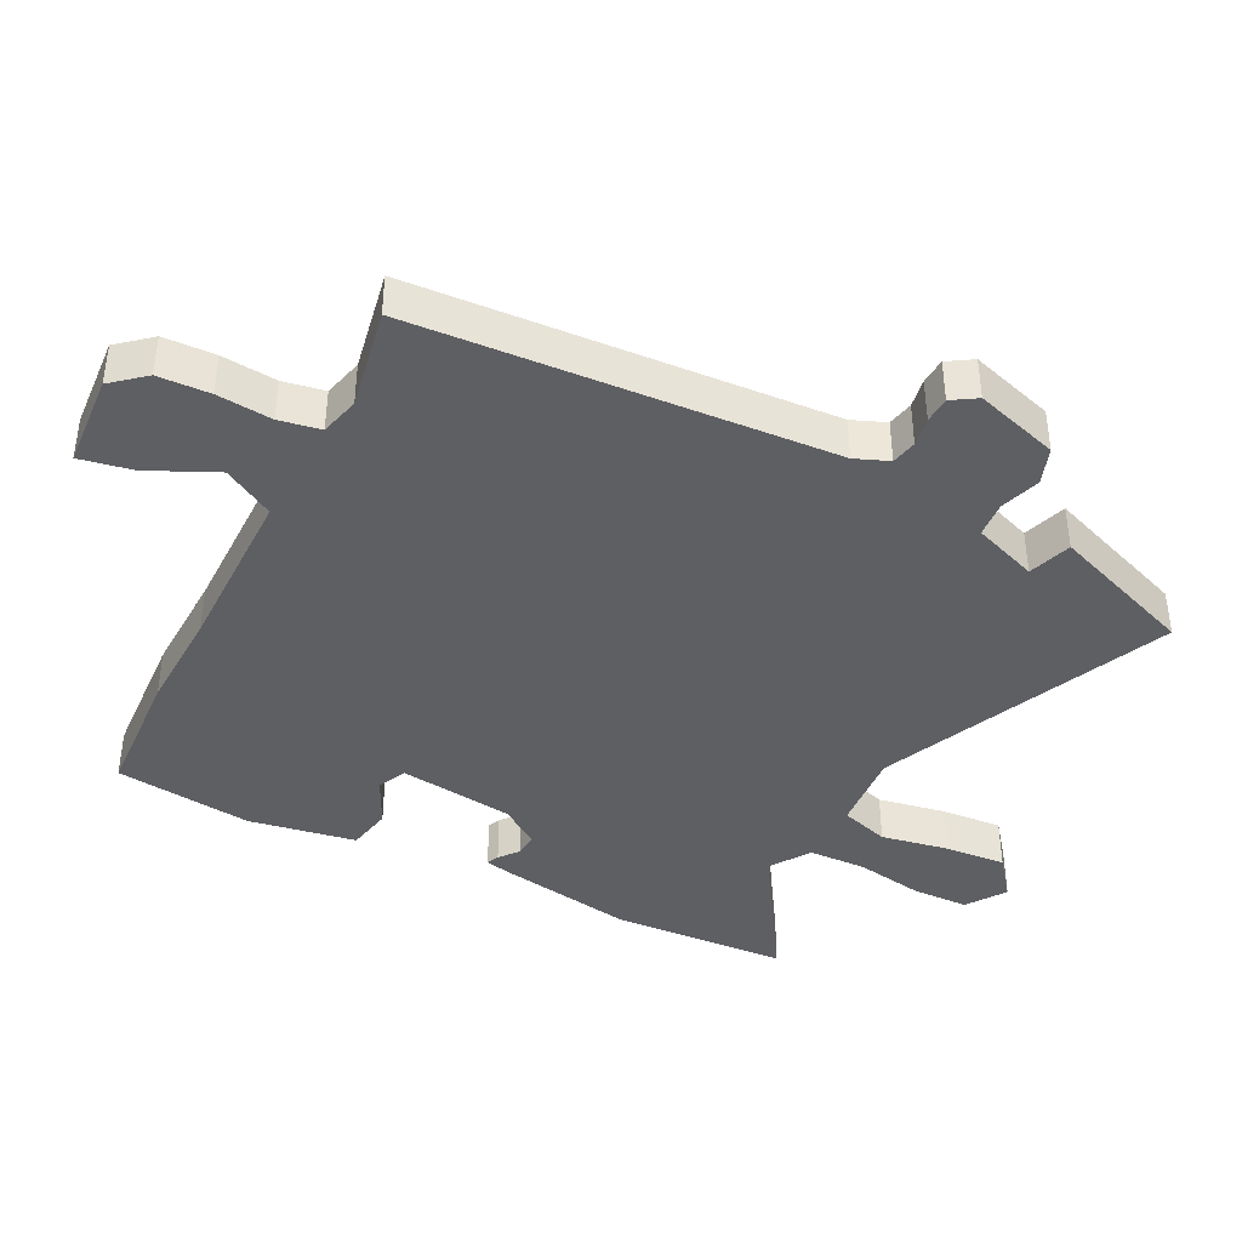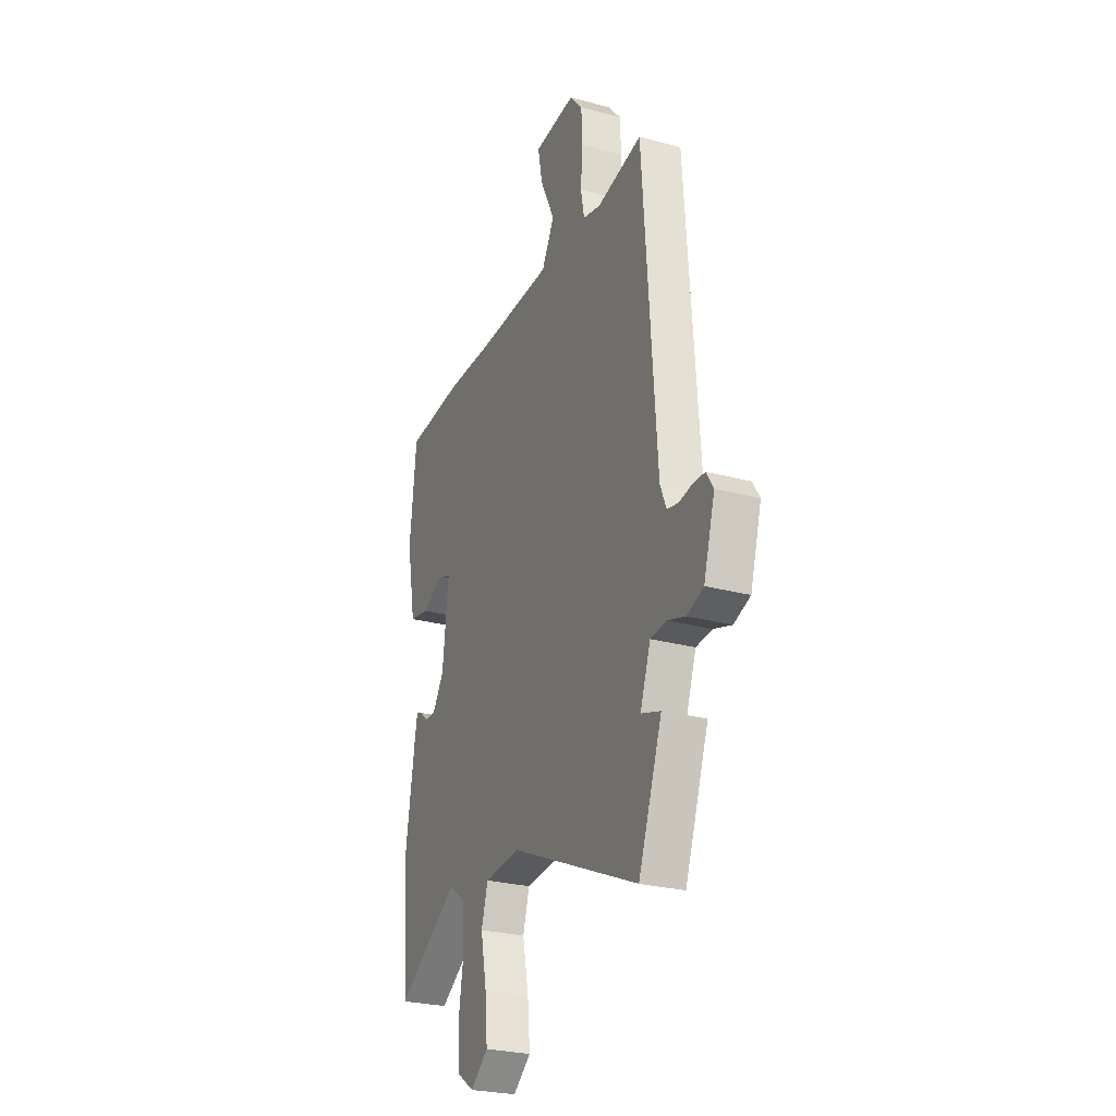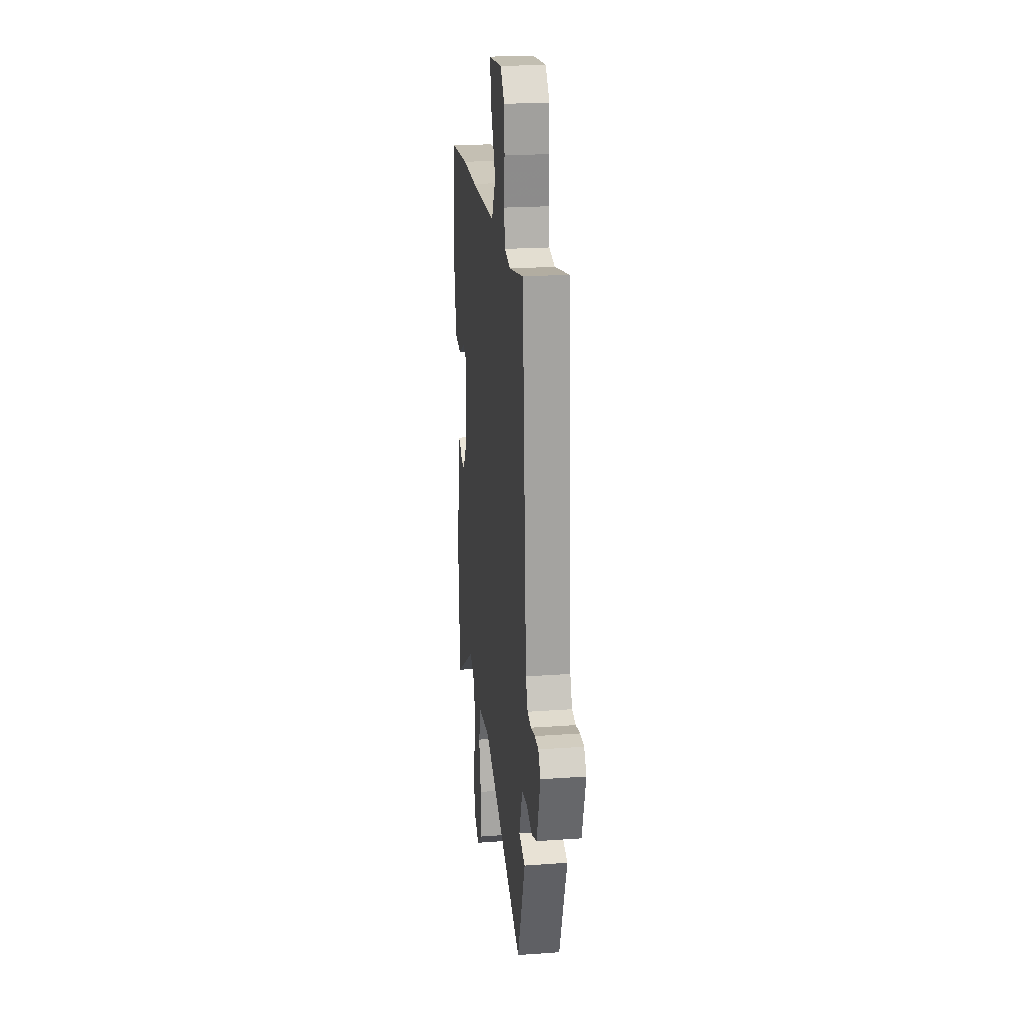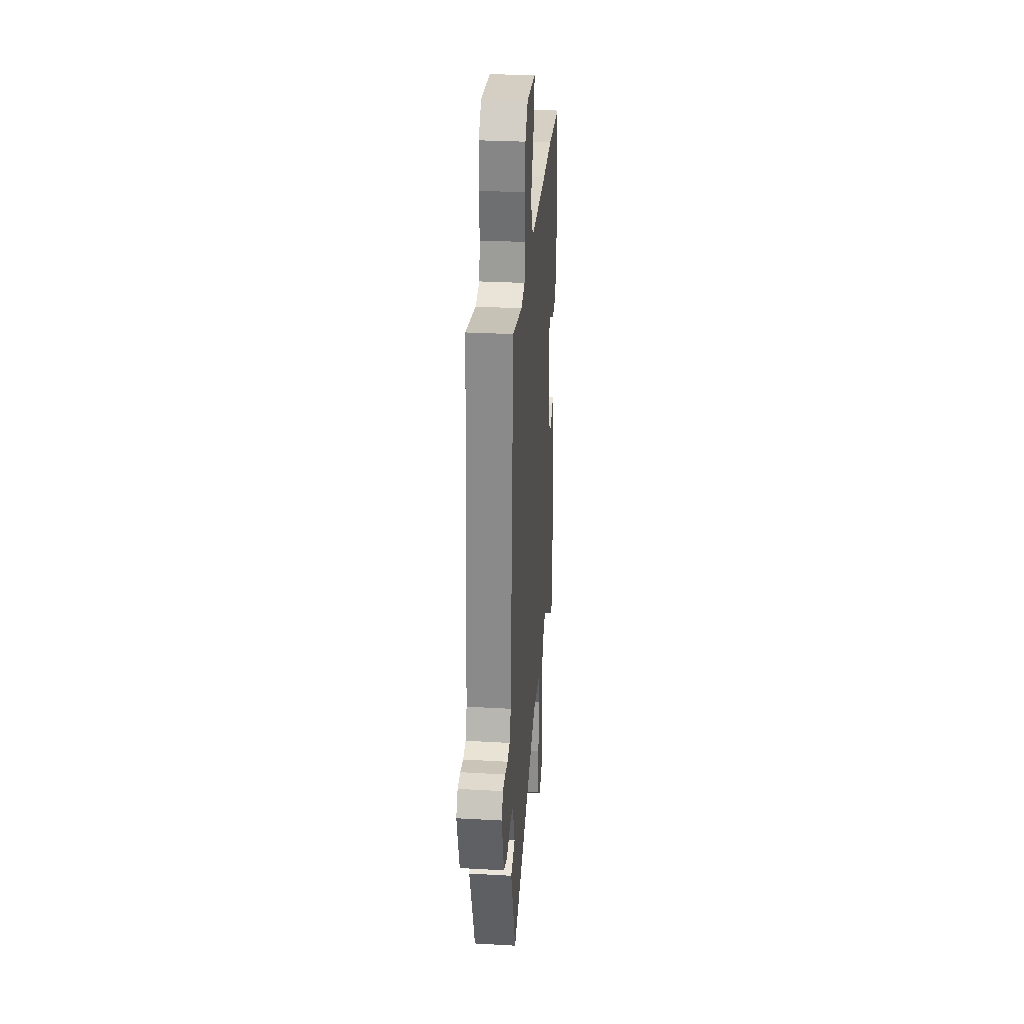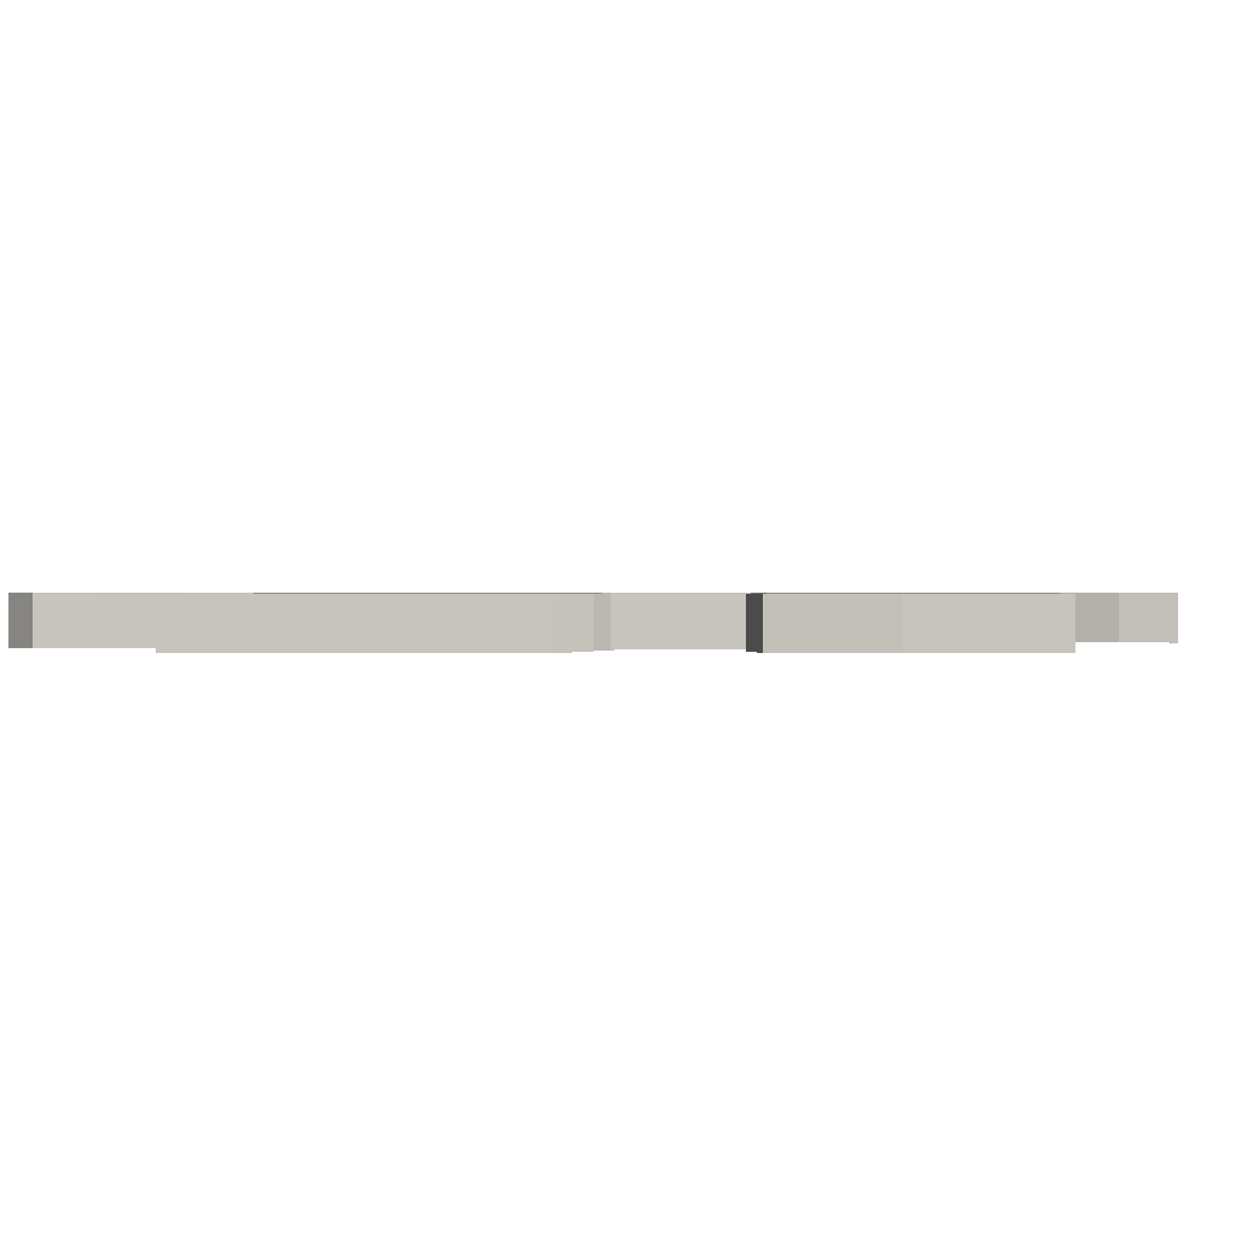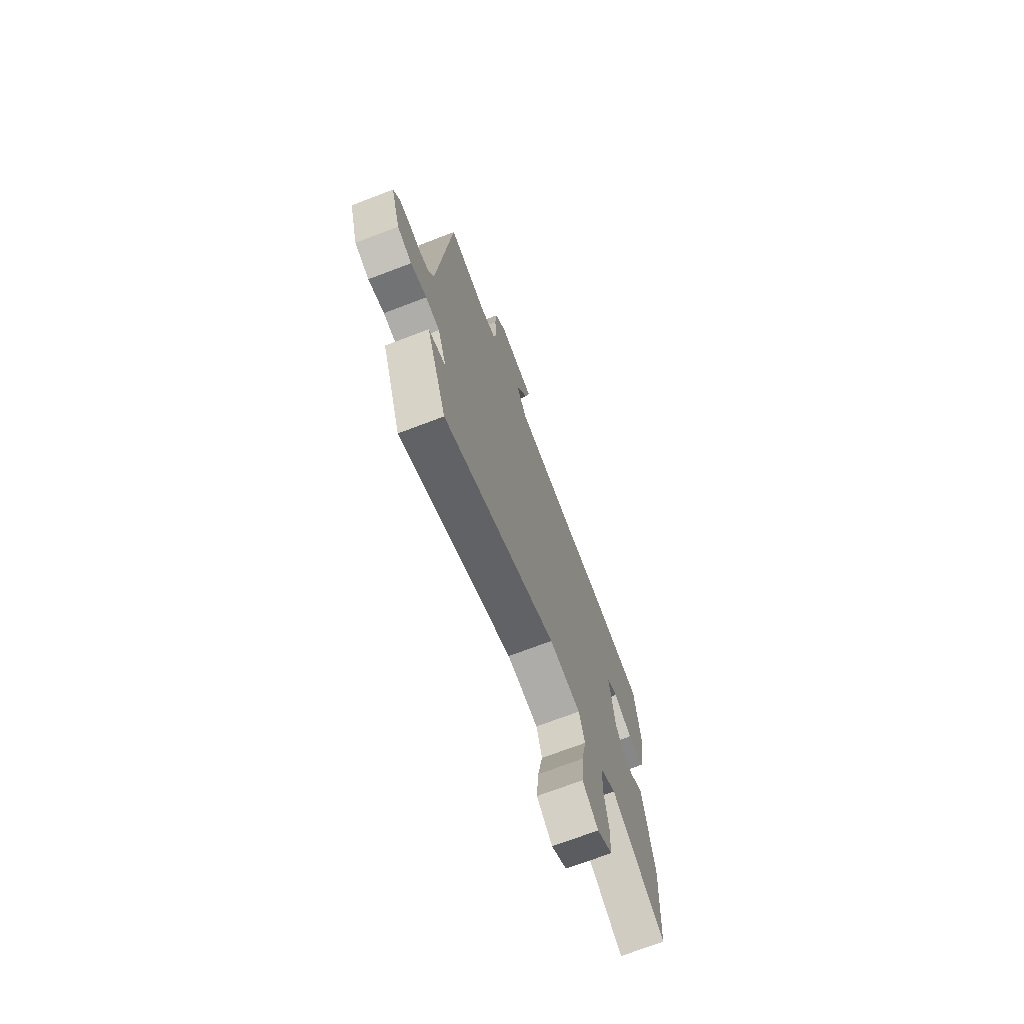
<metadata>
{"format":"obj","ext":"obj","renderer":"f3d","projection":"perspective","resolution":1024,"background":"white","views":[{"elev":-41.1,"azim":62.7,"up":"+Y"},{"elev":-26.6,"azim":67.0,"up":"+Z"},{"elev":21.6,"azim":82.8,"up":"+Z"},{"elev":30.1,"azim":94.7,"up":"+Z"},{"elev":0.6,"azim":-92.9,"up":"+Y"},{"elev":-72.5,"azim":110.8,"up":"+Z"}]}
</metadata>
<code>
v -0.494 0.07 -0.584
v -0.512 0.07 -0.315
v -0.481 0.07 -0.117
v -0.472 0.07 -0.07
v -0.453 0.07 -0.078
v -0.424 0.07 -0.101
v -0.388 0.07 -0.103
v -0.349 0.07 -0.044
v -0.329 0.07 0.131
v -0.372 0.07 0.151
v -0.444 0.07 0.115
v -0.511 0.07 0.128
v -0.541 0.07 0.29
v -0.519 0.07 0.499
v -0.321 0.07 0.512
v -0.165 0.07 0.508
v 0.095 0.07 0.511
v 0.138 0.07 0.588
v 0.089 0.07 0.691
v 0.073 0.07 0.771
v 0.215 0.07 0.782
v 0.258 0.07 0.732
v 0.262 0.07 0.653
v 0.255 0.07 0.569
v 0.267 0.07 0.506
v 0.327 0.07 0.491
v 0.481 0.07 0.521
v 0.527 0.07 -0.11
v 0.548 0.07 -0.161
v 0.587 0.07 -0.169
v 0.631 0.07 -0.161
v 0.671 0.07 -0.163
v 0.695 0.07 -0.201
v 0.657 0.07 -0.329
v 0.601 0.07 -0.349
v 0.54 0.07 -0.329
v 0.486 0.07 -0.334
v 0.451 0.07 -0.432
v 0.517 0.07 -0.454
v 0.437 0.07 -0.674
v -0.001 0.07 -0.481
v -0.122 0.07 -0.491
v -0.144 0.07 -0.565
v -0.124 0.07 -0.667
v -0.116 0.07 -0.76
v -0.176 0.07 -0.808
v -0.235 0.07 -0.768
v -0.238 0.07 -0.681
v -0.222 0.07 -0.578
v -0.226 0.07 -0.491
v -0.286 0.07 -0.451
v -0.494 0 -0.584
v -0.512 0 -0.315
v -0.481 0 -0.117
v -0.472 0 -0.07
v -0.453 0 -0.078
v -0.424 0 -0.101
v -0.388 0 -0.103
v -0.349 0 -0.044
v -0.329 0 0.131
v -0.372 0 0.151
v -0.444 0 0.115
v -0.511 0 0.128
v -0.541 0 0.29
v -0.519 0 0.499
v -0.321 0 0.512
v -0.165 0 0.508
v 0.095 0 0.511
v 0.138 0 0.588
v 0.089 0 0.691
v 0.073 0 0.771
v 0.215 0 0.782
v 0.258 0 0.732
v 0.262 0 0.653
v 0.255 0 0.569
v 0.267 0 0.506
v 0.327 0 0.491
v 0.481 0 0.521
v 0.527 0 -0.11
v 0.548 0 -0.161
v 0.587 0 -0.169
v 0.631 0 -0.161
v 0.671 0 -0.163
v 0.695 0 -0.201
v 0.657 0 -0.329
v 0.601 0 -0.349
v 0.54 0 -0.329
v 0.486 0 -0.334
v 0.451 0 -0.432
v 0.517 0 -0.454
v 0.437 0 -0.674
v -0.001 0 -0.481
v -0.122 0 -0.491
v -0.144 0 -0.565
v -0.124 0 -0.667
v -0.116 0 -0.76
v -0.176 0 -0.808
v -0.235 0 -0.768
v -0.238 0 -0.681
v -0.222 0 -0.578
v -0.226 0 -0.491
v -0.286 0 -0.451
f 47 48 49
f 46 47 49
f 45 46 49
f 44 45 49
f 43 44 49
f 42 43 49 50
f 41 42 50 51
f 38 39 40 41
f 37 38 41 51
f 34 35 36
f 33 34 36
f 32 33 36
f 31 32 36
f 30 31 36
f 29 30 36 37
f 28 29 37 51
f 26 27 28 51
f 22 23 24
f 21 22 24
f 20 21 24
f 19 20 24
f 18 19 24
f 17 18 24 25
f 26 51 1
f 25 26 1
f 17 25 1
f 16 17 1
f 14 15 16
f 13 14 16
f 12 13 16
f 11 12 16
f 10 11 16
f 4 5 6
f 3 4 6
f 2 3 6
f 1 2 6
f 1 6 7
f 9 10 16
f 8 9 16
f 8 16 1
f 1 7 8
f 100 99 98
f 100 98 97
f 100 97 96
f 100 96 95
f 100 95 94
f 101 100 94 93
f 102 101 93 92
f 92 91 90 89
f 102 92 89 88
f 87 86 85
f 87 85 84
f 87 84 83
f 87 83 82
f 87 82 81
f 88 87 81 80
f 102 88 80 79
f 102 79 78 77
f 75 74 73
f 75 73 72
f 75 72 71
f 75 71 70
f 75 70 69
f 76 75 69 68
f 52 102 77
f 52 77 76
f 52 76 68
f 52 68 67
f 67 66 65
f 67 65 64
f 67 64 63
f 67 63 62
f 67 62 61
f 57 56 55
f 57 55 54
f 57 54 53
f 57 53 52
f 58 57 52
f 67 61 60
f 67 60 59
f 52 67 59
f 59 58 52
f 1 52 53 2
f 2 53 54 3
f 3 54 55 4
f 4 55 56 5
f 5 56 57 6
f 6 57 58 7
f 7 58 59 8
f 8 59 60 9
f 9 60 61 10
f 10 61 62 11
f 11 62 63 12
f 12 63 64 13
f 13 64 65 14
f 14 65 66 15
f 15 66 67 16
f 16 67 68 17
f 17 68 69 18
f 18 69 70 19
f 19 70 71 20
f 20 71 72 21
f 21 72 73 22
f 22 73 74 23
f 23 74 75 24
f 24 75 76 25
f 25 76 77 26
f 26 77 78 27
f 27 78 79 28
f 28 79 80 29
f 29 80 81 30
f 30 81 82 31
f 31 82 83 32
f 32 83 84 33
f 33 84 85 34
f 34 85 86 35
f 35 86 87 36
f 36 87 88 37
f 37 88 89 38
f 38 89 90 39
f 39 90 91 40
f 40 91 92 41
f 41 92 93 42
f 42 93 94 43
f 43 94 95 44
f 44 95 96 45
f 45 96 97 46
f 46 97 98 47
f 47 98 99 48
f 48 99 100 49
f 49 100 101 50
f 50 101 102 51
f 51 102 52 1

</code>
